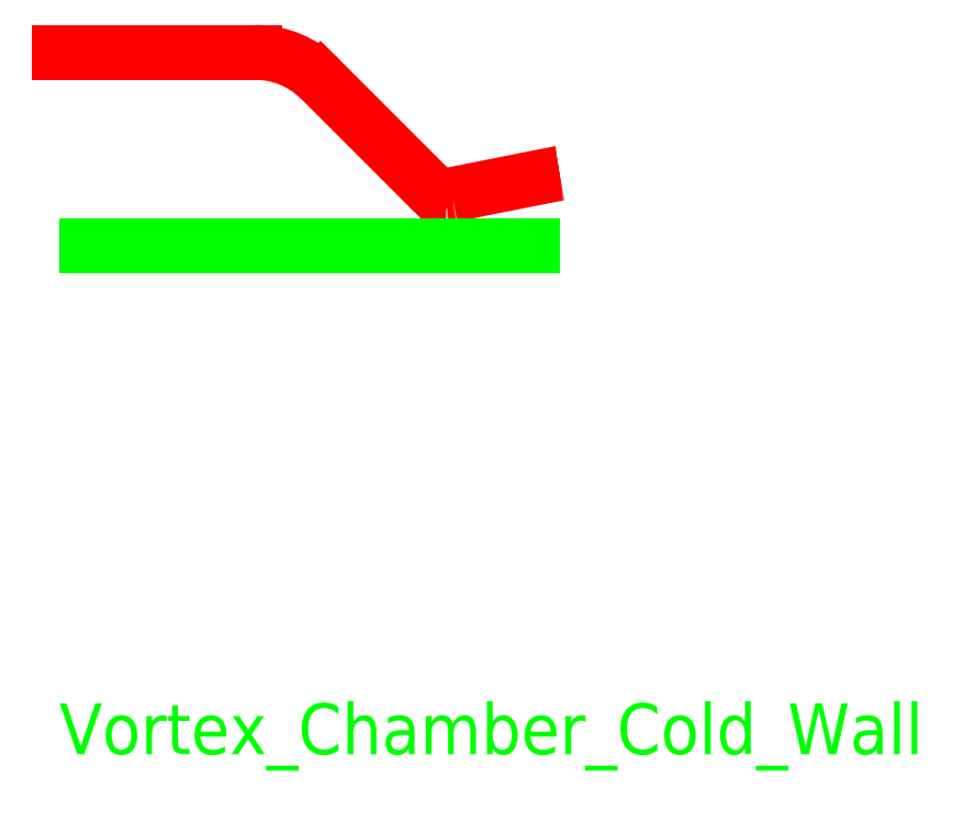
<metadata>
{"format":"dxf","ext":"dxf","renderer":"ezdxf+matplotlib","layout":"modelspace","background":"white","min_lineweight":24,"dpi":150}
</metadata>
<code>
0
SECTION
2
ENTITIES
0
LINE
8
0
10
0
20
0.75
30
0
11
0.758
21
0.75
31
0
0
ARC
8
0
10
0.758
20
0.3922
40
0.3579
50
45
51
90
0
LINE
8
0
10
1.011
20
0.6452
30
0
11
1.43
21
0.226
31
0
0
ARC
8
0
10
1.5
20
0.2957
40
0.09855
50
225
51
270
0
DIMENSION
8
Dimensions
70
32
1
R0.75
10
-0.3937
20
0.75
11
-0.4724
21
0.375
53
90
13
0
23
0
14
0
24
0.75
50
90
0
DIMENSION
8
Dimensions
70
32
1
R0.1971
10
2.33
20
0.1971
11
2.251
21
-0.5906
53
90
13
1.5
23
0
14
1.5
24
0.1971
50
90
0
DIMENSION
8
Dimensions
70
32
10
0
20
-0.3937
11
0.379
21
-0.2756
13
0
23
0
14
0.758
24
0
50
0
0
DIMENSION
8
Dimensions
70
32
10
0
20
-0.7874
11
0.75
21
-0.6693
13
0
23
0
14
1.5
24
0
50
0
0
DIMENSION
8
Dimensions
70
32
10
0
20
-1.181
11
0.9679
21
-1.063
13
0
23
0
14
1.936
24
0
50
0
0
DIMENSION
8
Dimensions
70
4
1
R0.3579
10
0.758
20
0.3922
11
1.105
21
1.006
15
0.9568
25
0.6897
0
DIMENSION
8
Dimensions
70
4
1
R0.0986
10
1.5
20
0.2957
11
1.178
21
-0.09198
15
1.445
25
0.2137
0
DIMENSION
8
Dimensions
70
2
10
1.43
20
0
11
0.261
21
0.4839
13
1.43
23
0.226
14
1.011
24
0.6452
15
1.011
25
0
16
0.261
26
0.4839
0
ARC
8
0
10
1.5
20
0.2957
40
0.09855
50
270
51
281.3
0
SPLINE
8
0
70
8
71
2
72
6
73
3
40
0
40
0
40
0
40
1
40
1
40
1
10
1.519
20
0.199
10
1.922
20
0.2795
10
1.936
20
0.2814
0
DIMENSION
8
Dimensions
70
32
1
R0.2814
10
2.723
20
0
11
2.645
21
0.1407
53
90
13
1.936
23
0
14
1.936
24
0.2814
50
90
0
DIMENSION
8
Dimensions
70
5
10
2.369
20
0.3417
11
1.936
21
0.3417
15
1.936
25
0.2814
13
1.979
23
0.2814
14
1.979
24
0.2874
0
DIMENSION
8
Dimensions
70
4
1
R0.0986
10
1.5
20
0.2957
11
1.691
21
-0.0947
15
1.515
25
0.1982
0
DIMENSION
8
Dimensions
70
2
10
1.519
20
0.199
11
2.099
21
0.2834
13
1.519
23
0
14
1.716
24
0
15
1.713
25
0.2376
16
2.099
26
0.2834
0
LINE
8
0
10
0
20
0
30
0
11
1.936
21
0
31
0
0
TEXT
8
Dimensions
10
0
20
-1.969
40
0.1968
1
Vortex_Chamber_Cold_Wall
50
0
0
ENDSEC
0
EOF

</code>
